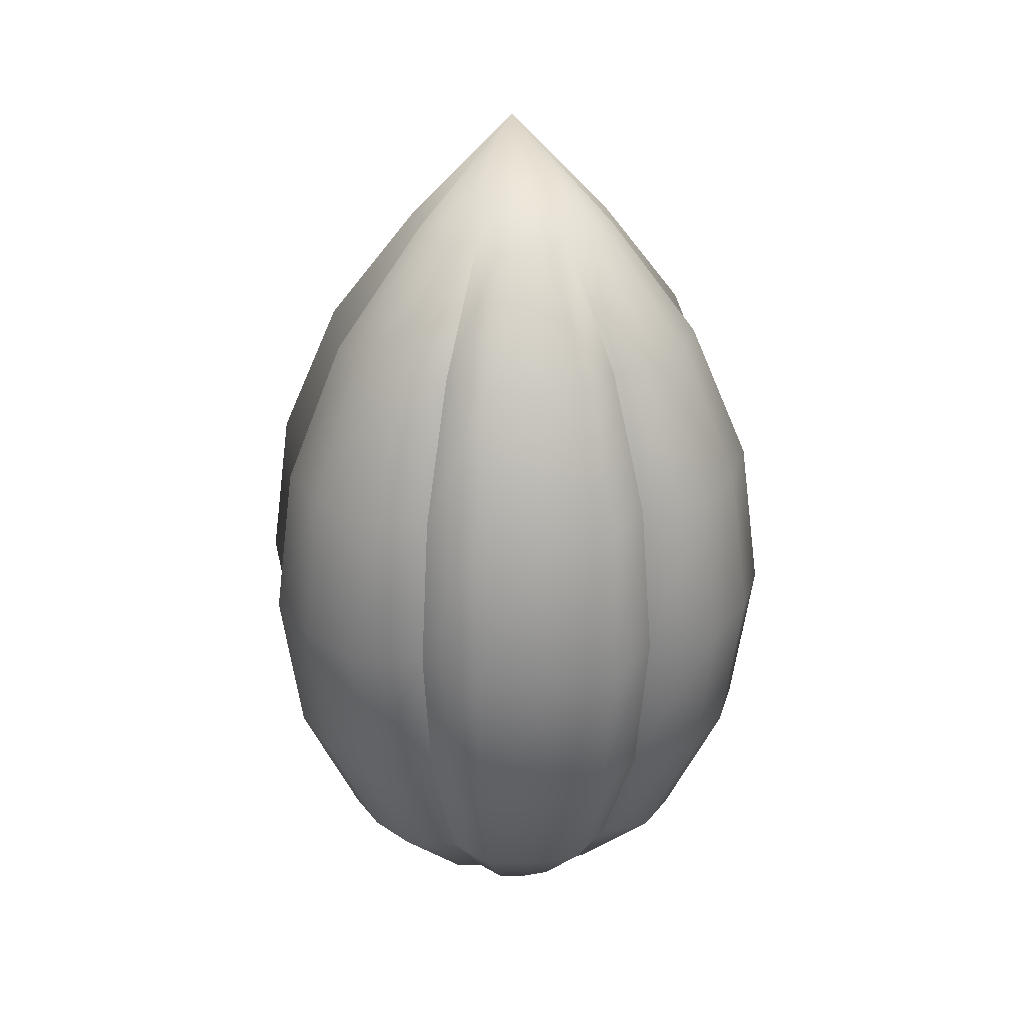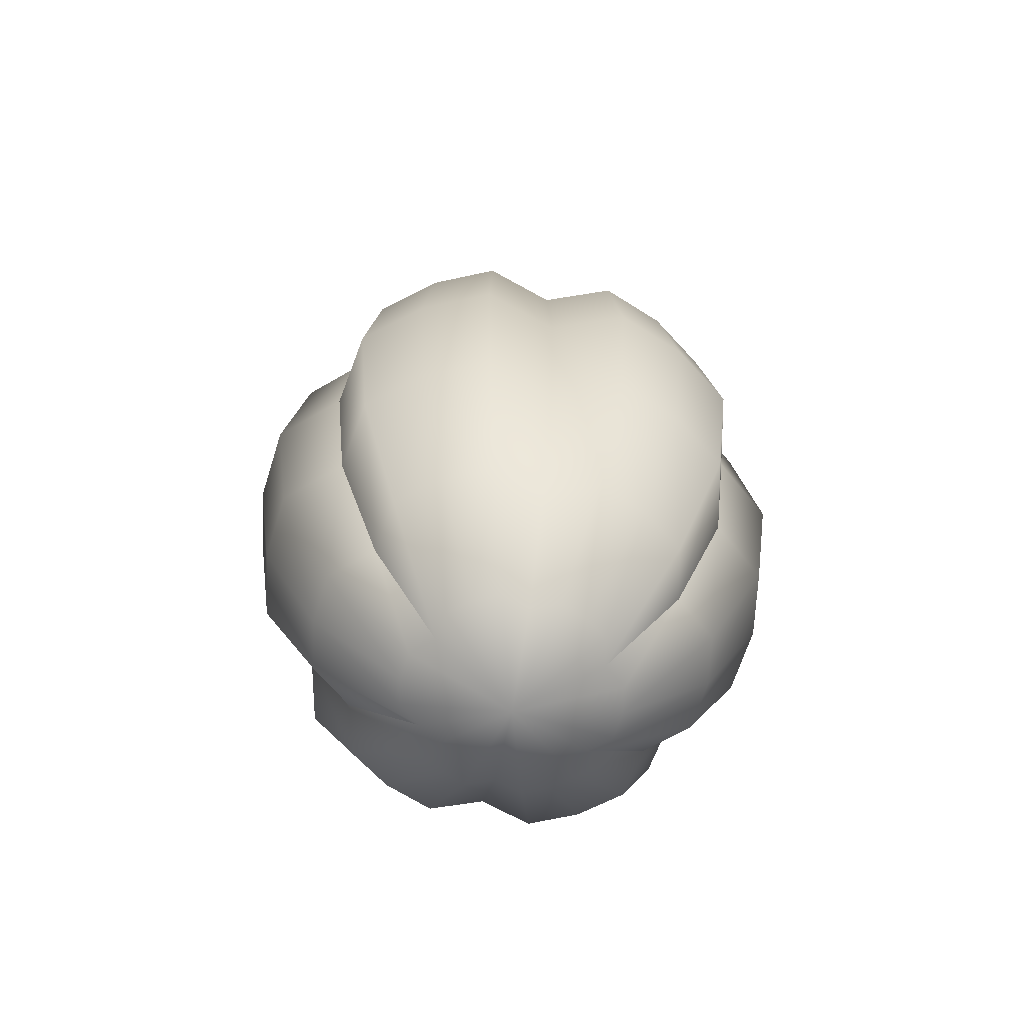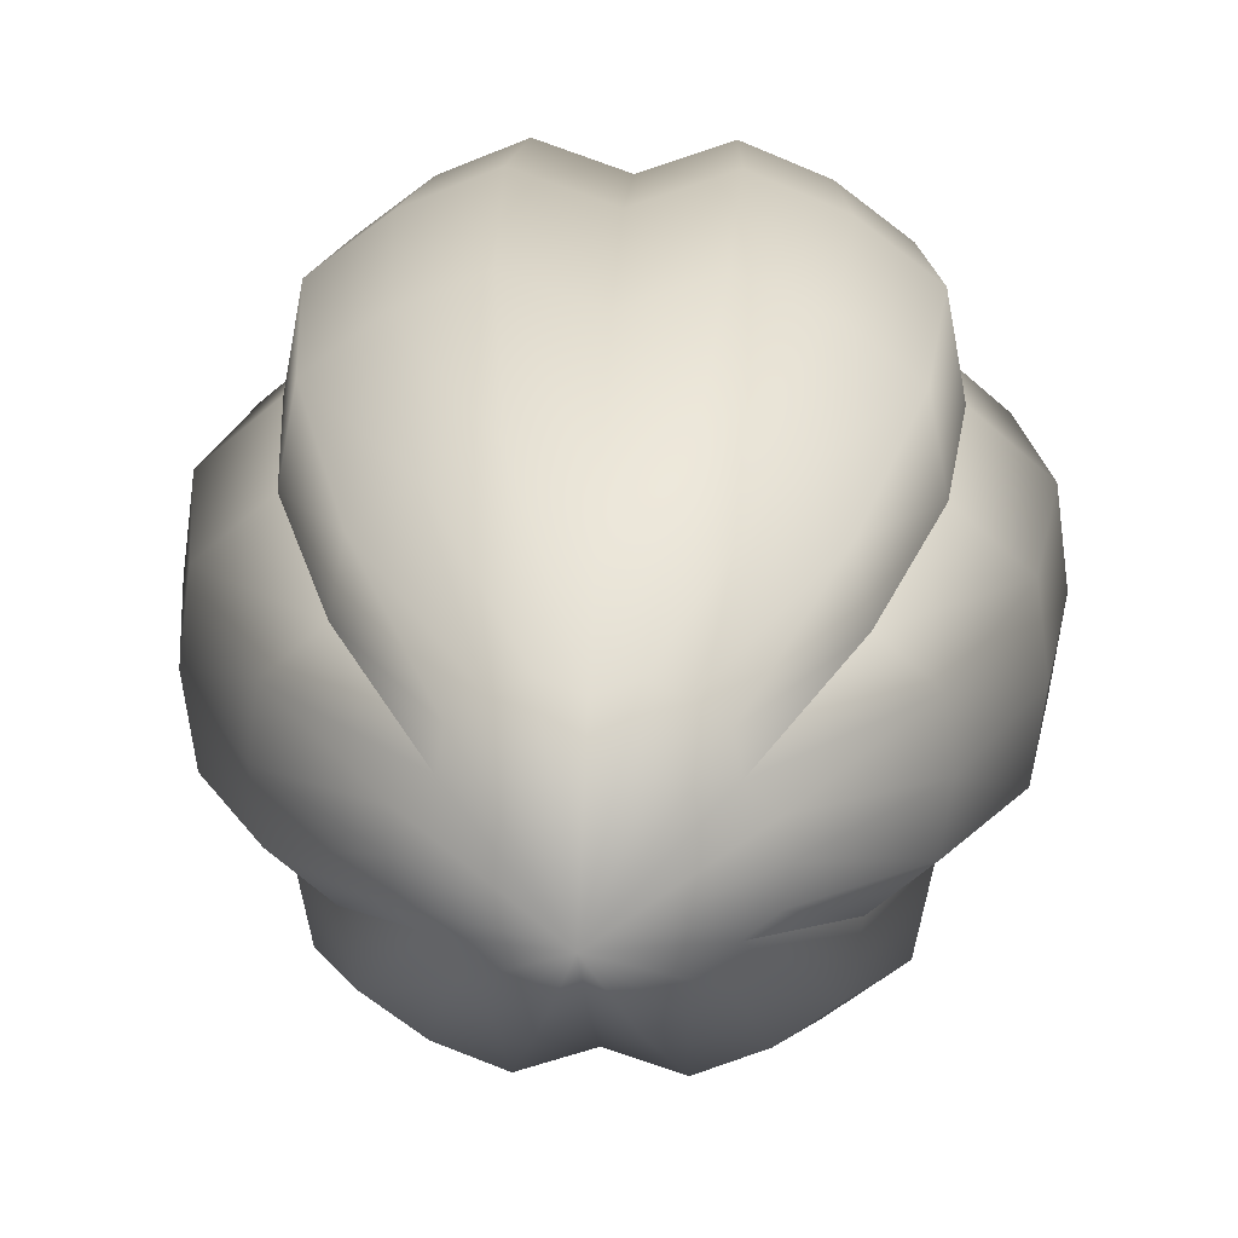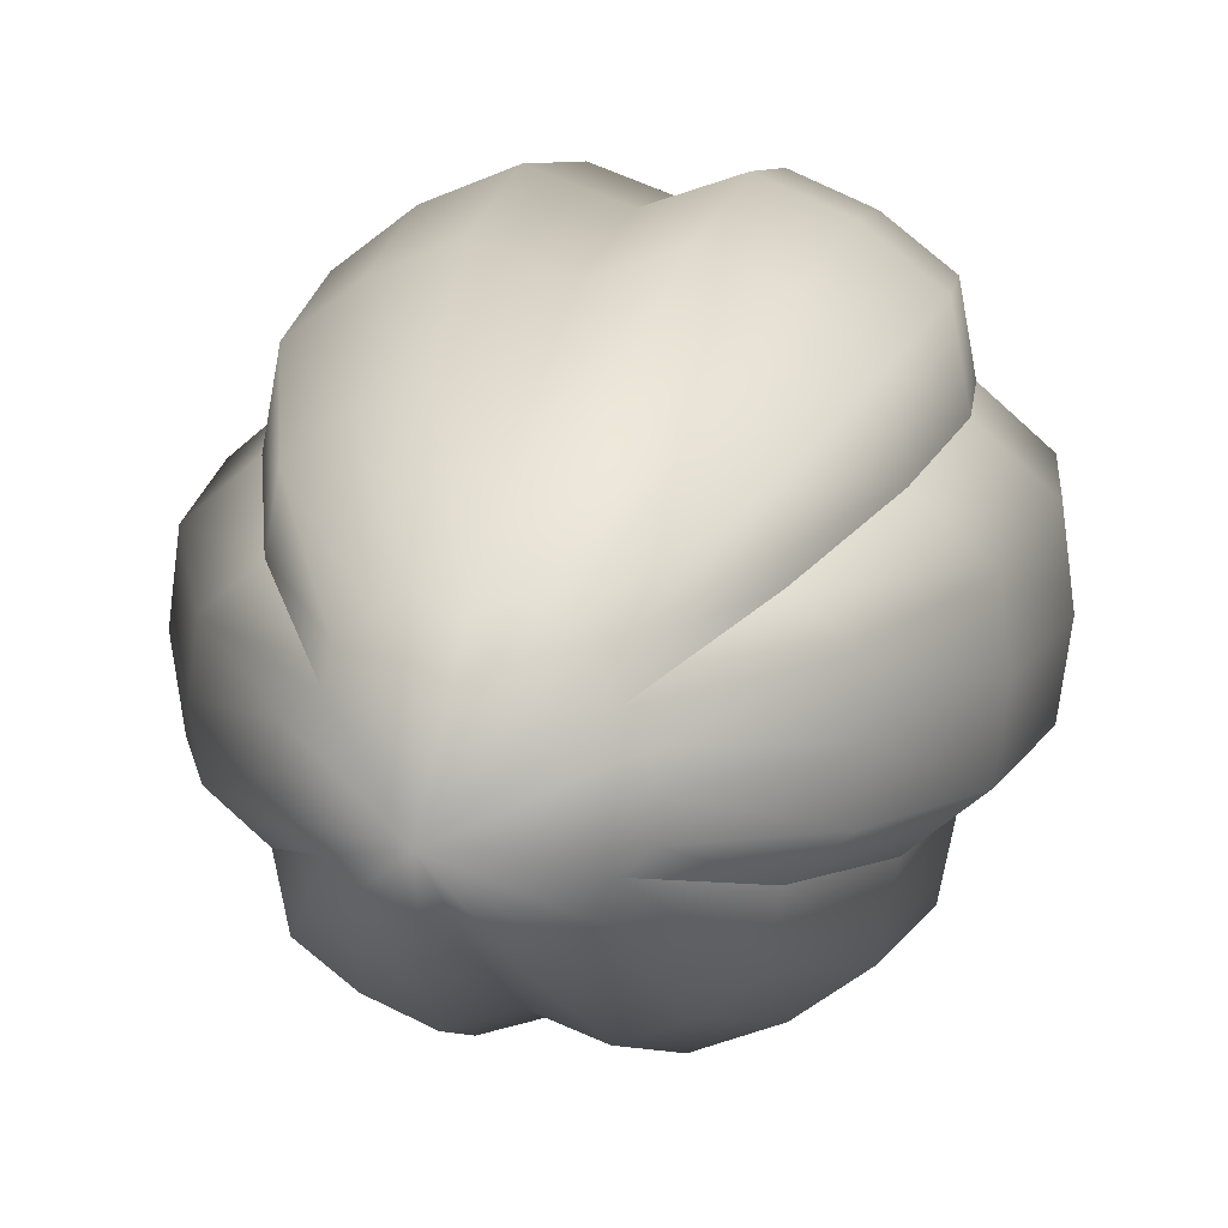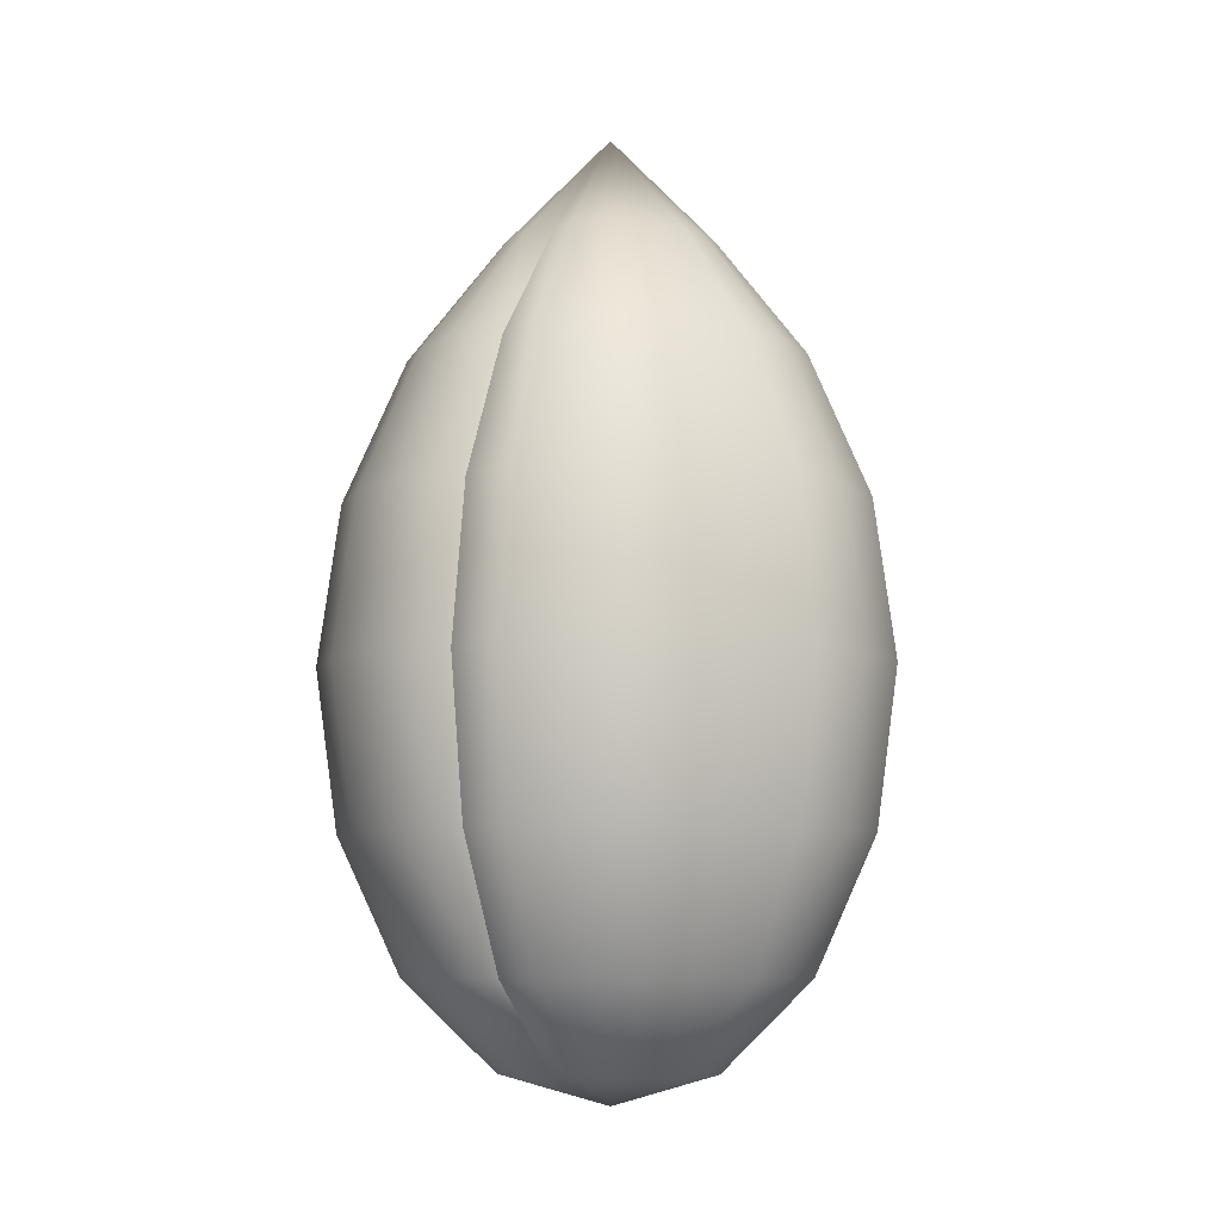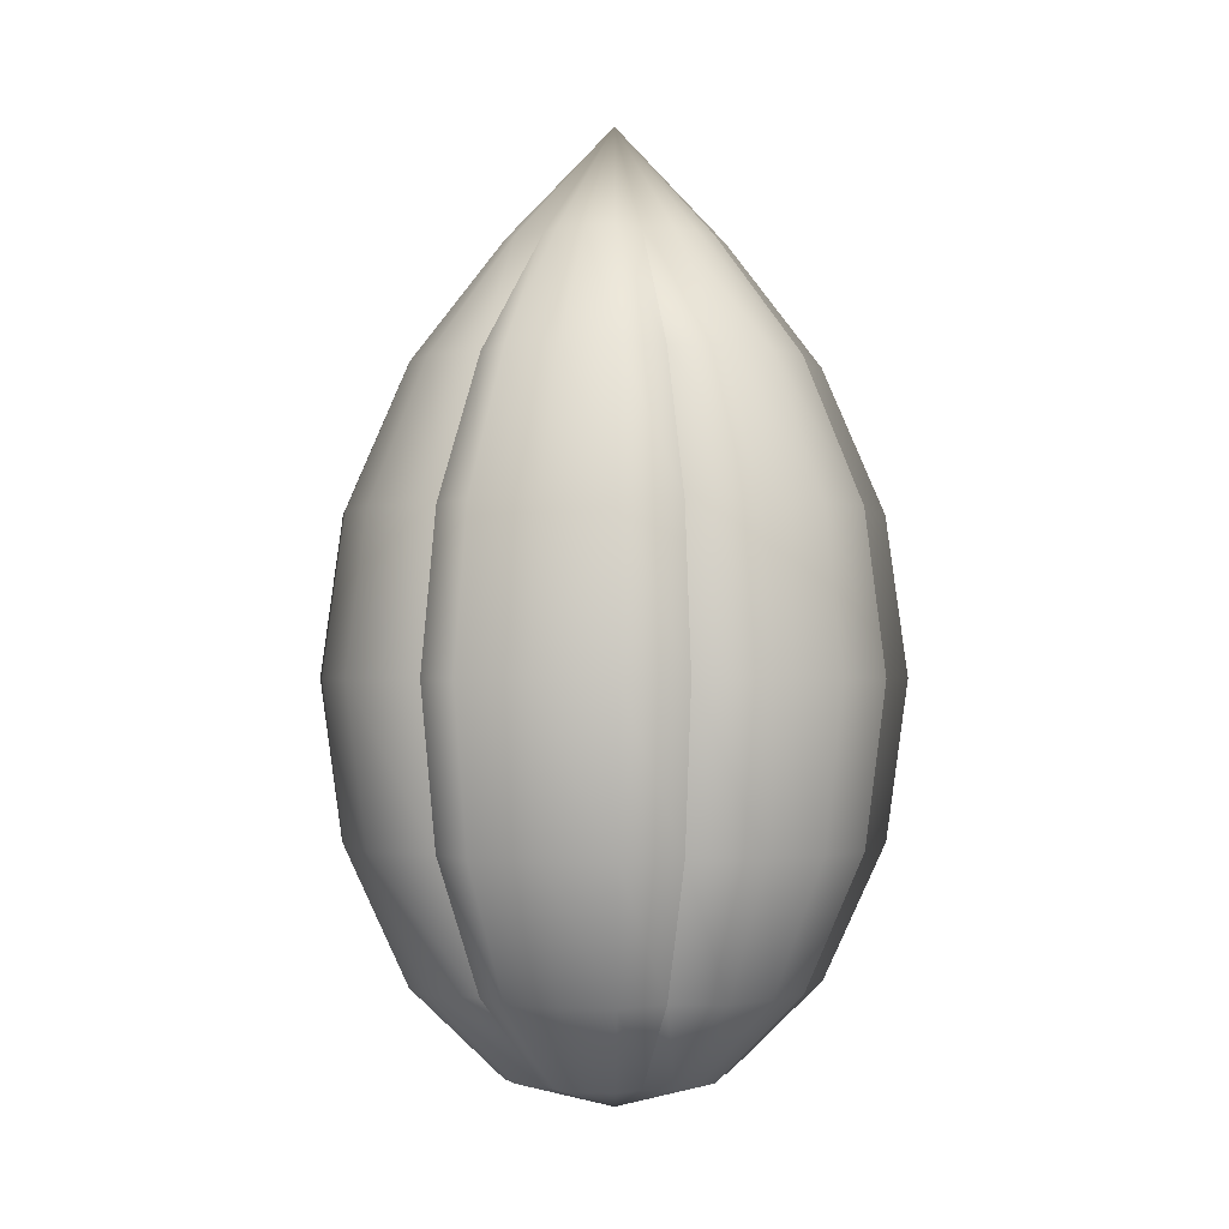
<metadata>
{"format":"obj","ext":"obj","renderer":"f3d","projection":"perspective","resolution":1024,"background":"white","views":[{"elev":27.8,"azim":82.8,"up":"+Z"},{"elev":-66.4,"azim":169.9,"up":"+Z"},{"elev":21.1,"azim":2.6,"up":"+Y"},{"elev":15.2,"azim":12.6,"up":"+Y"},{"elev":-7.9,"azim":-25.3,"up":"+Z"},{"elev":-1.3,"azim":-75.6,"up":"+Z"}]}
</metadata>
<code>
g pm0908_00_BomBSkin_ty1
v 0 1.121 -1.331
v 0 1.132 -1.314
v 0.003942 1.131 -1.314
v 0 1.145 -1.298
v 0.007284 1.118 -1.331
v 0 1.113 -1.351
v 0.007615 1.132 -1.314
v 0.009517 1.11 -1.351
v 0 1.111 -1.373
v 0.01077 1.135 -1.314
v 0.01154 1.139 -1.314
v 0.01471 1.141 -1.314
v 0.01407 1.121 -1.331
v 0.0103 1.107 -1.373
v 0 1.113 -1.395
v 0.0199 1.125 -1.331
v 0.01839 1.114 -1.351
v 0.02132 1.133 -1.331
v 0.02132 1.133 -1.331
v 0.026 1.119 -1.351
v 0.02786 1.129 -1.351
v 0.009517 1.11 -1.395
v 0 1.121 -1.414
v 0.0199 1.111 -1.373
v 0.02814 1.117 -1.373
v 0.03016 1.128 -1.373
v 0.02718 1.138 -1.331
v 0.02786 1.129 -1.351
v 0.007284 1.118 -1.414
v 0 1.132 -1.426
v 0.01839 1.114 -1.395
v 0.026 1.119 -1.395
v 0.02786 1.129 -1.395
v 0.003942 1.131 -1.426
v 0 1.145 -1.431
v 0.01407 1.121 -1.414
v 0.0199 1.125 -1.414
v 0.02132 1.133 -1.414
v 0.007615 1.132 -1.426
v 0.01077 1.135 -1.426
v 0.01154 1.139 -1.426
v 0.01471 1.141 -1.426
v 0.02718 1.138 -1.414
v 0.02132 1.133 -1.414
v 0.03552 1.136 -1.395
v 0.02786 1.129 -1.395
v 0.03844 1.135 -1.373
v 0.03016 1.128 -1.373
v 0.03552 1.136 -1.351
v 0.02814 1.145 -1.414
v 0.03677 1.145 -1.395
v 0.0398 1.145 -1.373
v 0.03677 1.145 -1.351
v 0.02814 1.145 -1.331
v 0.01523 1.145 -1.426
v 0.01523 1.145 -1.314
v 0.01471 1.149 -1.314
v 0.02718 1.153 -1.331
v 0.03552 1.155 -1.351
v 0.01154 1.152 -1.314
v 0.02132 1.158 -1.331
v 0.02786 1.161 -1.351
v 0.03844 1.156 -1.373
v 0.03016 1.163 -1.373
v 0.03552 1.155 -1.395
v 0.02786 1.161 -1.395
v 0.02718 1.153 -1.414
v 0.02132 1.158 -1.414
v 0.01471 1.149 -1.426
v 0.01154 1.152 -1.426
v 0.01077 1.156 -1.426
v 0.0199 1.165 -1.414
v 0.02132 1.158 -1.414
v 0.026 1.171 -1.395
v 0.02786 1.161 -1.395
v 0.02814 1.173 -1.373
v 0.03016 1.163 -1.373
v 0.026 1.171 -1.351
v 0.02786 1.161 -1.351
v 0.0199 1.165 -1.331
v 0.02132 1.158 -1.331
v 0.01077 1.156 -1.314
v 0.007615 1.159 -1.314
v 0.01407 1.17 -1.331
v 0.003942 1.16 -1.314
v 0 1.159 -1.314
v 0.007284 1.173 -1.331
v 0 1.17 -1.331
v 0.01839 1.177 -1.351
v 0.009517 1.181 -1.351
v 0 1.178 -1.351
v 0.0199 1.18 -1.373
v 0.0103 1.184 -1.373
v 0 1.18 -1.373
v 0.01839 1.177 -1.395
v 0.009517 1.181 -1.395
v 0 1.178 -1.395
v 0.01407 1.17 -1.414
v 0.007284 1.173 -1.414
v 0 1.17 -1.414
v 0.007615 1.159 -1.426
v 0.003942 1.16 -1.426
v 0 1.159 -1.426
v 0 1.121 -1.331
v -0.003942 1.131 -1.314
v 0 1.132 -1.314
v 0 1.145 -1.298
v -0.007284 1.118 -1.331
v 0 1.113 -1.351
v -0.007615 1.132 -1.314
v -0.009517 1.11 -1.351
v 0 1.111 -1.373
v -0.01077 1.135 -1.314
v -0.01154 1.139 -1.314
v -0.01471 1.141 -1.314
v -0.01407 1.121 -1.331
v -0.0103 1.107 -1.373
v 0 1.113 -1.395
v -0.0199 1.125 -1.331
v -0.01839 1.114 -1.351
v -0.02132 1.133 -1.331
v -0.02132 1.133 -1.331
v -0.026 1.119 -1.351
v -0.02786 1.129 -1.351
v -0.009517 1.11 -1.395
v 0 1.121 -1.414
v -0.0199 1.111 -1.373
v -0.02814 1.117 -1.373
v -0.03016 1.128 -1.373
v -0.02718 1.138 -1.331
v -0.02786 1.129 -1.351
v -0.007284 1.118 -1.414
v 0 1.132 -1.426
v -0.01839 1.114 -1.395
v -0.026 1.119 -1.395
v -0.02786 1.129 -1.395
v -0.003942 1.131 -1.426
v 0 1.145 -1.431
v -0.01407 1.121 -1.414
v -0.0199 1.125 -1.414
v -0.02132 1.133 -1.414
v -0.007615 1.132 -1.426
v -0.01077 1.135 -1.426
v -0.01154 1.139 -1.426
v -0.01471 1.141 -1.426
v -0.02718 1.138 -1.414
v -0.02132 1.133 -1.414
v -0.03552 1.136 -1.395
v -0.02786 1.129 -1.395
v -0.03844 1.135 -1.373
v -0.03016 1.128 -1.373
v -0.03552 1.136 -1.351
v -0.02814 1.145 -1.414
v -0.03677 1.145 -1.395
v -0.0398 1.145 -1.373
v -0.03677 1.145 -1.351
v -0.02814 1.145 -1.331
v -0.01523 1.145 -1.426
v -0.01523 1.145 -1.314
v -0.01471 1.149 -1.314
v -0.02718 1.153 -1.331
v -0.03552 1.155 -1.351
v -0.01154 1.152 -1.314
v -0.02132 1.158 -1.331
v -0.02786 1.161 -1.351
v -0.03844 1.156 -1.373
v -0.03016 1.163 -1.373
v -0.03552 1.155 -1.395
v -0.02786 1.161 -1.395
v -0.02718 1.153 -1.414
v -0.02132 1.158 -1.414
v -0.01471 1.149 -1.426
v -0.01154 1.152 -1.426
v -0.01077 1.156 -1.426
v -0.0199 1.165 -1.414
v -0.02132 1.158 -1.414
v -0.026 1.171 -1.395
v -0.02786 1.161 -1.395
v -0.02814 1.173 -1.373
v -0.03016 1.163 -1.373
v -0.026 1.171 -1.351
v -0.02786 1.161 -1.351
v -0.0199 1.165 -1.331
v -0.02132 1.158 -1.331
v -0.01077 1.156 -1.314
v -0.007615 1.159 -1.314
v -0.01407 1.17 -1.331
v -0.003942 1.16 -1.314
v 0 1.159 -1.314
v -0.007284 1.173 -1.331
v 0 1.17 -1.331
v -0.01839 1.177 -1.351
v -0.009517 1.181 -1.351
v 0 1.178 -1.351
v -0.0199 1.18 -1.373
v -0.0103 1.184 -1.373
v 0 1.18 -1.373
v -0.01839 1.177 -1.395
v -0.009517 1.181 -1.395
v 0 1.178 -1.395
v -0.01407 1.17 -1.414
v -0.007284 1.173 -1.414
v 0 1.17 -1.414
v -0.007615 1.159 -1.426
v -0.003942 1.16 -1.426
v 0 1.159 -1.426
g pm0908_00_BomBSkin_ty1_0
f 3 2 1
f 3 4 2
f 5 3 1
f 5 1 6
f 7 4 3
f 7 3 5
f 8 5 6
f 8 6 9
f 10 4 7
f 11 4 10
f 12 4 11
f 13 7 5
f 10 7 13
f 13 5 8
f 14 8 9
f 14 9 15
f 11 10 16
f 16 10 13
f 17 13 8
f 17 8 14
f 16 13 17
f 18 11 16
f 12 11 19
f 18 16 20
f 20 16 17
f 21 18 20
f 22 14 15
f 22 15 23
f 24 17 14
f 20 17 24
f 24 14 22
f 21 20 25
f 25 20 24
f 26 21 25
f 27 12 19
f 27 19 28
f 29 22 23
f 29 23 30
f 31 24 22
f 25 24 31
f 31 22 29
f 26 25 32
f 32 25 31
f 33 26 32
f 34 29 30
f 30 35 34
f 36 31 29
f 32 31 36
f 36 29 34
f 33 32 37
f 37 32 36
f 38 33 37
f 39 36 34
f 34 35 39
f 37 36 39
f 38 37 40
f 40 37 39
f 39 35 40
f 41 38 40
f 40 35 41
f 41 35 42
f 42 43 41
f 43 44 41
f 43 45 44
f 45 46 44
f 45 47 46
f 47 48 46
f 47 49 48
f 49 28 48
f 49 27 28
f 50 43 42
f 51 45 43
f 50 51 43
f 52 47 45
f 51 52 45
f 53 49 47
f 52 53 47
f 54 27 49
f 53 54 49
f 55 50 42
f 42 35 55
f 54 56 27
f 56 12 27
f 56 4 12
f 57 56 54
f 57 4 56
f 58 54 53
f 58 57 54
f 59 53 52
f 59 58 53
f 60 57 58
f 60 4 57
f 61 60 58
f 61 58 59
f 62 61 59
f 63 59 52
f 62 59 63
f 63 52 51
f 64 62 63
f 65 63 51
f 64 63 65
f 65 51 50
f 66 64 65
f 67 65 50
f 66 65 67
f 67 50 55
f 68 66 67
f 69 67 55
f 68 67 69
f 55 35 69
f 70 68 69
f 69 35 70
f 70 35 71
f 71 72 70
f 72 73 70
f 72 74 73
f 74 75 73
f 74 76 75
f 76 77 75
f 76 78 77
f 78 79 77
f 78 80 79
f 80 81 79
f 80 82 81
f 82 60 81
f 82 4 60
f 83 82 80
f 83 4 82
f 84 80 78
f 84 83 80
f 85 4 83
f 85 83 84
f 86 4 85
f 86 85 87
f 87 85 84
f 88 86 87
f 89 84 78
f 89 78 76
f 87 84 89
f 88 87 90
f 90 87 89
f 91 88 90
f 92 89 76
f 90 89 92
f 92 76 74
f 91 90 93
f 93 90 92
f 94 91 93
f 95 92 74
f 93 92 95
f 95 74 72
f 94 93 96
f 96 93 95
f 97 94 96
f 98 95 72
f 96 95 98
f 98 72 71
f 97 96 99
f 99 96 98
f 100 97 99
f 101 98 71
f 99 98 101
f 71 35 101
f 100 99 102
f 102 99 101
f 101 35 102
f 103 100 102
f 102 35 103
f 106 105 104
f 107 105 106
f 105 108 104
f 104 108 109
f 107 110 105
f 105 110 108
f 108 111 109
f 109 111 112
f 107 113 110
f 107 114 113
f 107 115 114
f 110 116 108
f 110 113 116
f 108 116 111
f 111 117 112
f 112 117 118
f 113 114 119
f 113 119 116
f 116 120 111
f 111 120 117
f 116 119 120
f 114 121 119
f 114 115 122
f 119 121 123
f 119 123 120
f 121 124 123
f 117 125 118
f 118 125 126
f 120 127 117
f 120 123 127
f 117 127 125
f 123 124 128
f 123 128 127
f 124 129 128
f 115 130 122
f 122 130 131
f 125 132 126
f 126 132 133
f 127 134 125
f 127 128 134
f 125 134 132
f 128 129 135
f 128 135 134
f 129 136 135
f 132 137 133
f 138 133 137
f 134 139 132
f 134 135 139
f 132 139 137
f 135 136 140
f 135 140 139
f 136 141 140
f 139 142 137
f 138 137 142
f 139 140 142
f 140 141 143
f 140 143 142
f 138 142 143
f 141 144 143
f 138 143 144
f 138 144 145
f 146 145 144
f 147 146 144
f 148 146 147
f 149 148 147
f 150 148 149
f 151 150 149
f 152 150 151
f 131 152 151
f 130 152 131
f 146 153 145
f 148 154 146
f 154 153 146
f 150 155 148
f 155 154 148
f 152 156 150
f 156 155 150
f 130 157 152
f 157 156 152
f 153 158 145
f 138 145 158
f 159 157 130
f 115 159 130
f 107 159 115
f 159 160 157
f 107 160 159
f 157 161 156
f 160 161 157
f 156 162 155
f 161 162 156
f 160 163 161
f 107 163 160
f 163 164 161
f 161 164 162
f 164 165 162
f 162 166 155
f 162 165 166
f 155 166 154
f 165 167 166
f 166 168 154
f 166 167 168
f 154 168 153
f 167 169 168
f 168 170 153
f 168 169 170
f 153 170 158
f 169 171 170
f 170 172 158
f 170 171 172
f 138 158 172
f 171 173 172
f 138 172 173
f 138 173 174
f 175 174 173
f 176 175 173
f 177 175 176
f 178 177 176
f 179 177 178
f 180 179 178
f 181 179 180
f 182 181 180
f 183 181 182
f 184 183 182
f 185 183 184
f 163 185 184
f 107 185 163
f 185 186 183
f 107 186 185
f 183 187 181
f 186 187 183
f 107 188 186
f 186 188 187
f 107 189 188
f 188 189 190
f 188 190 187
f 189 191 190
f 187 192 181
f 181 192 179
f 187 190 192
f 190 191 193
f 190 193 192
f 191 194 193
f 192 195 179
f 192 193 195
f 179 195 177
f 193 194 196
f 193 196 195
f 194 197 196
f 195 198 177
f 195 196 198
f 177 198 175
f 196 197 199
f 196 199 198
f 197 200 199
f 198 201 175
f 198 199 201
f 175 201 174
f 199 200 202
f 199 202 201
f 200 203 202
f 201 204 174
f 201 202 204
f 138 174 204
f 202 203 205
f 202 205 204
f 138 204 205
f 203 206 205
f 138 205 206

</code>
